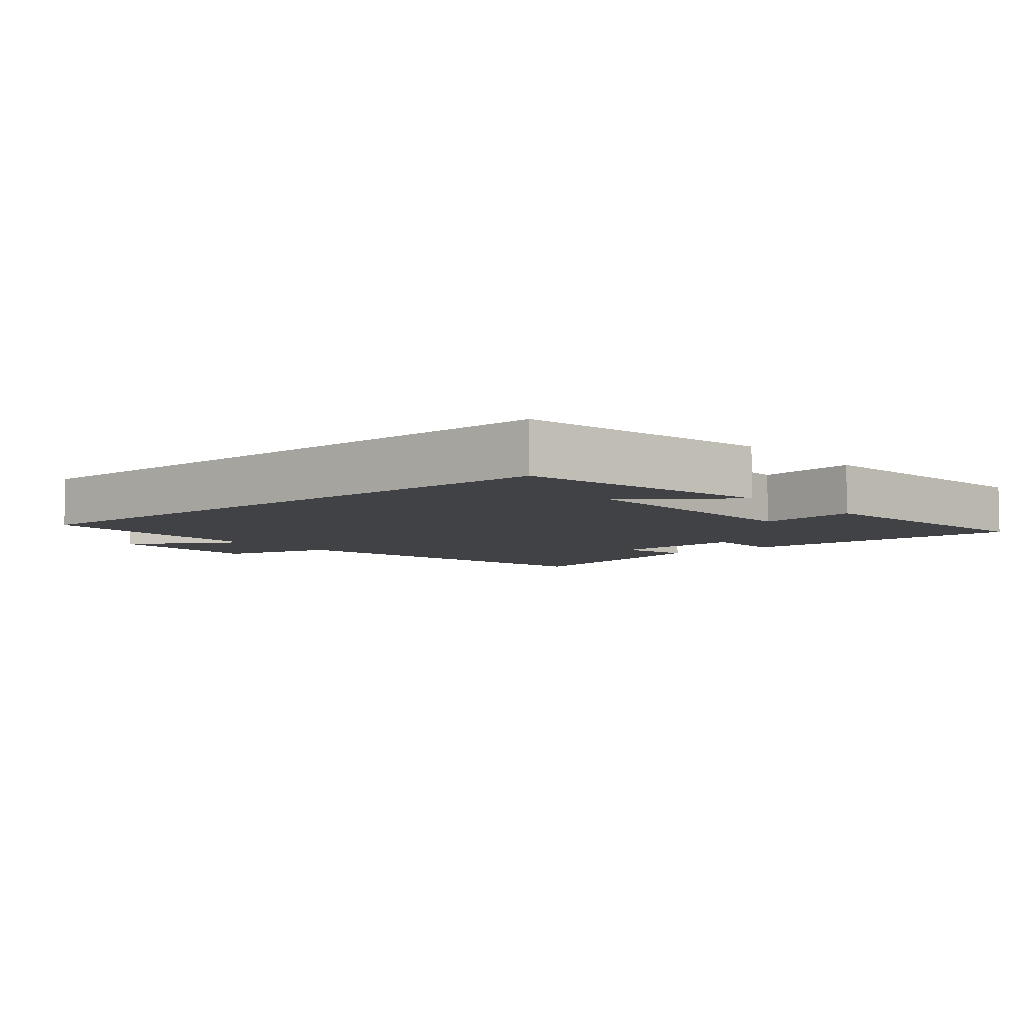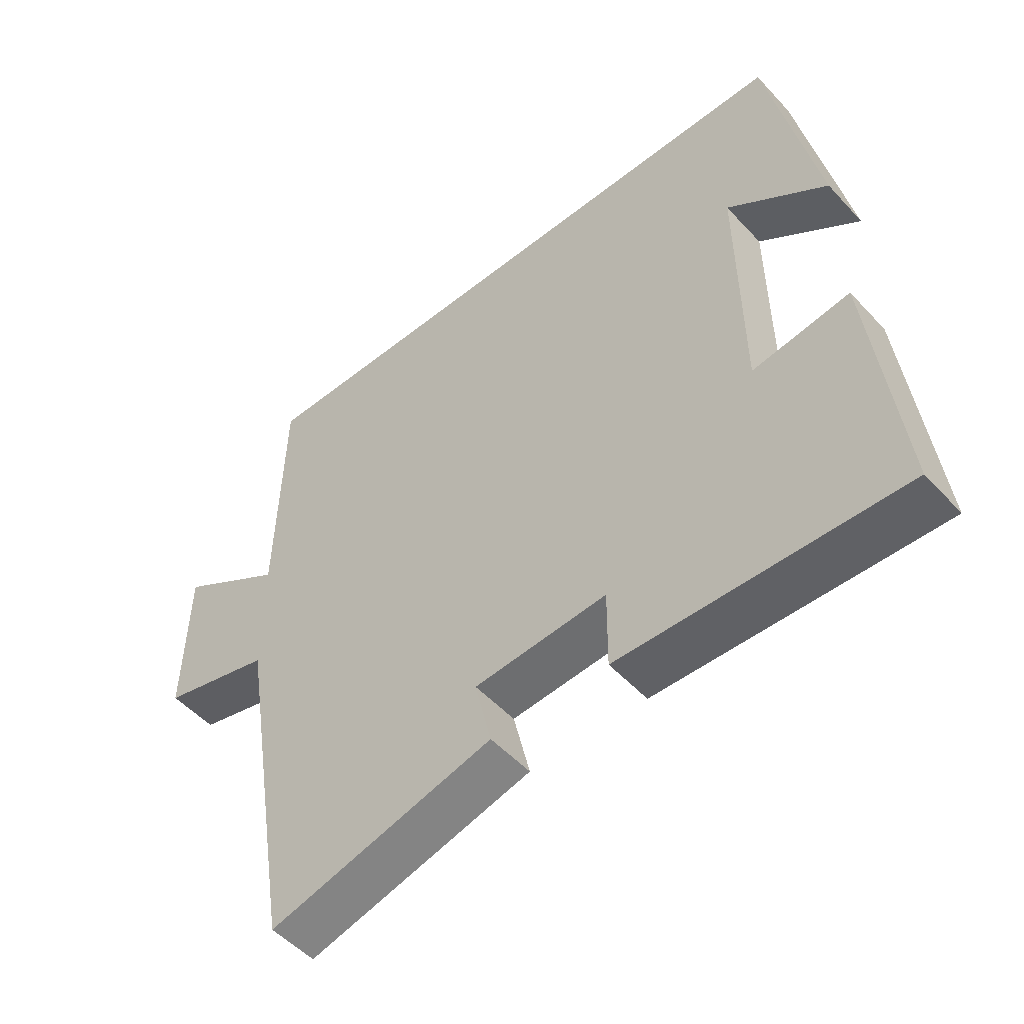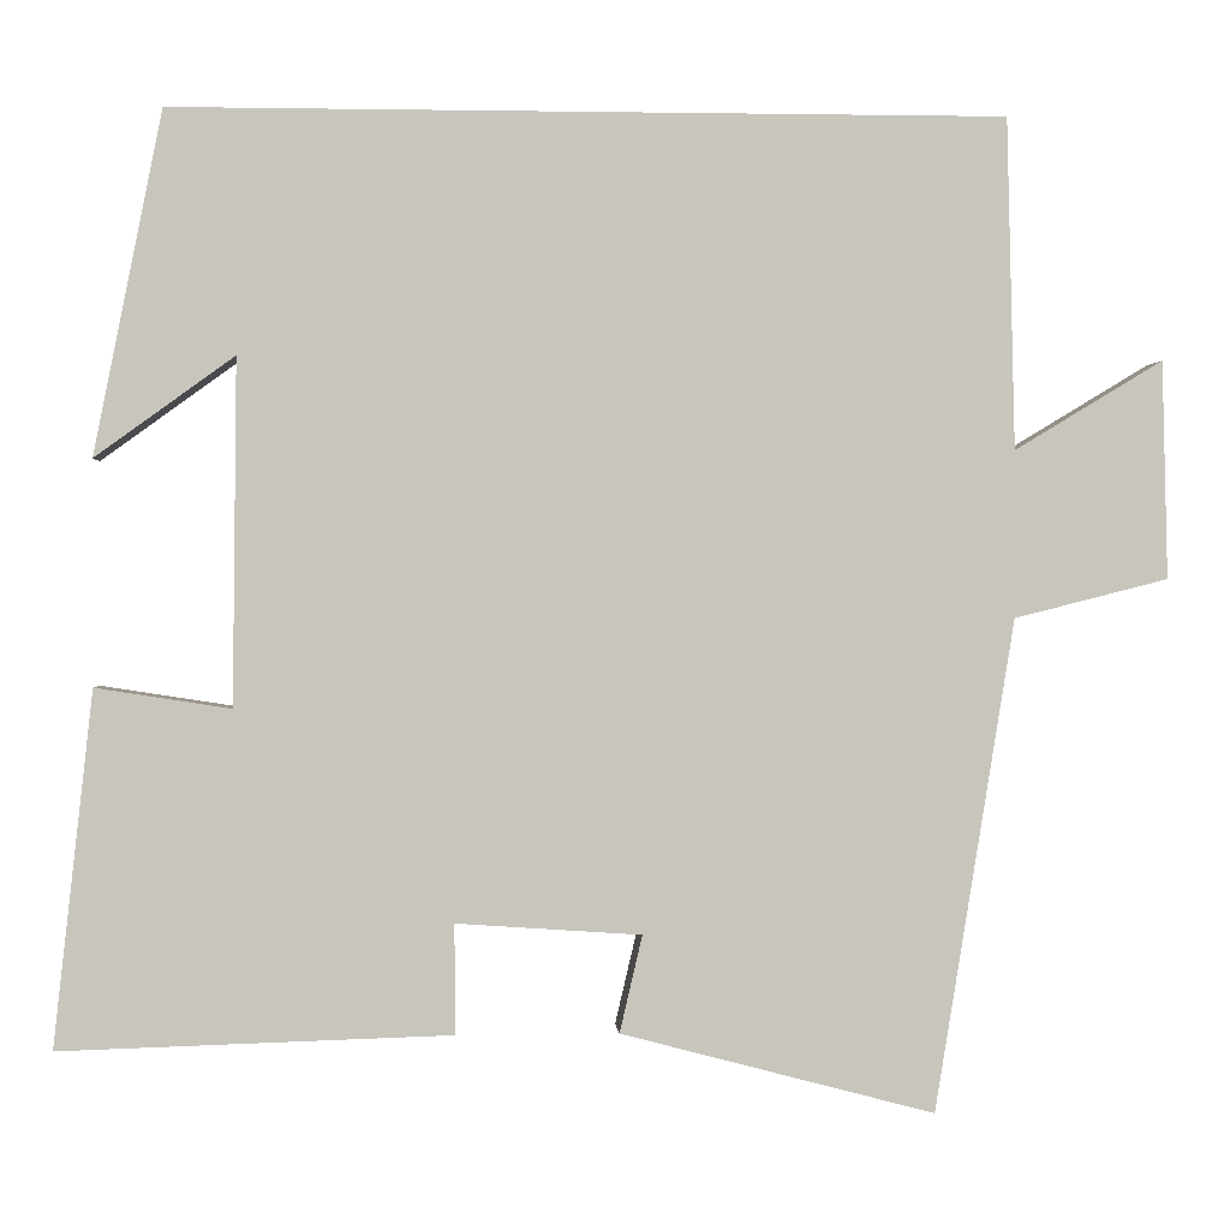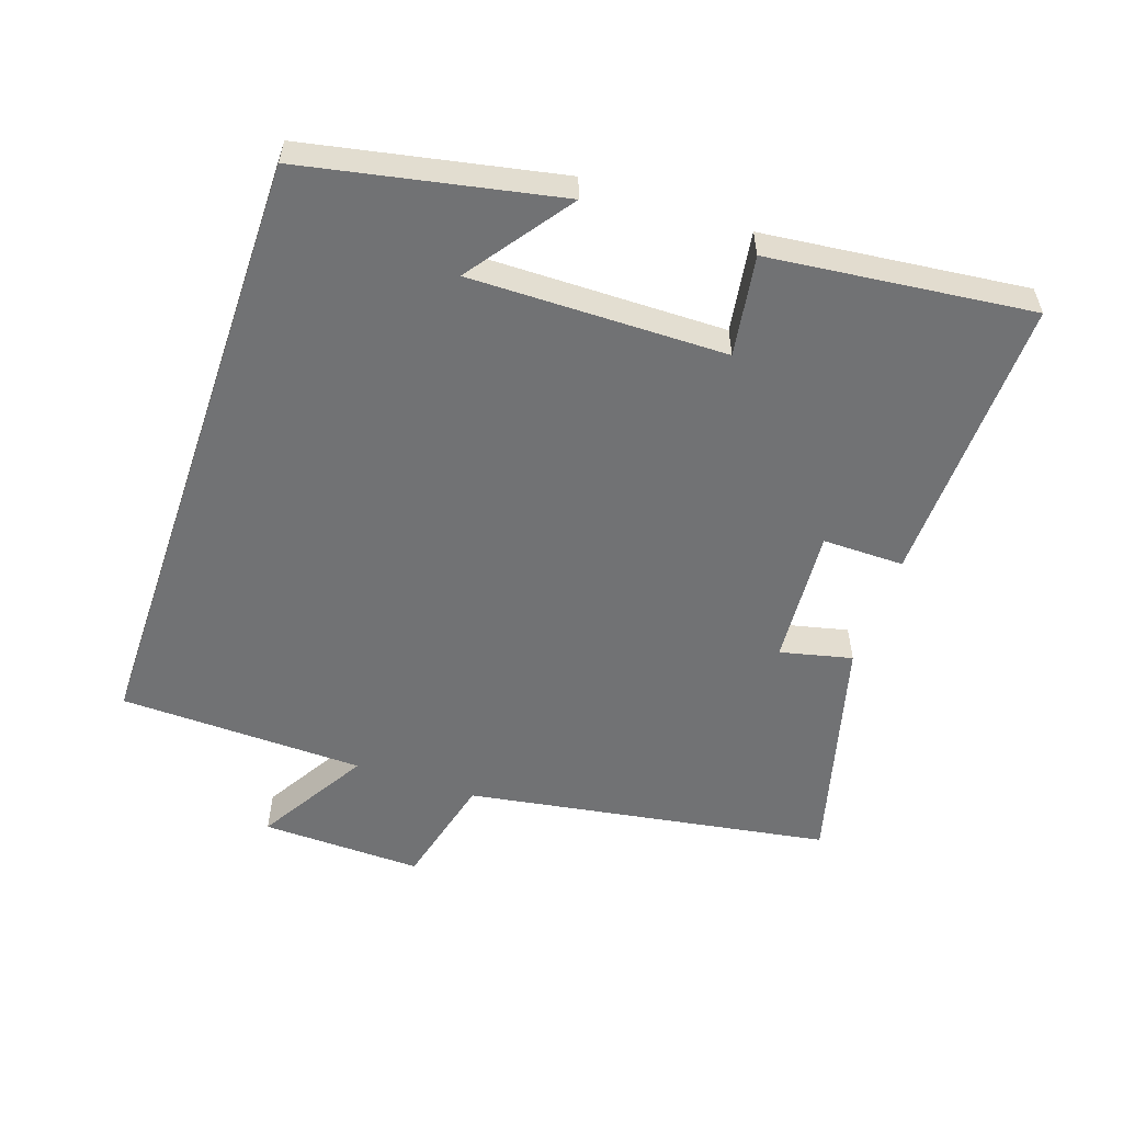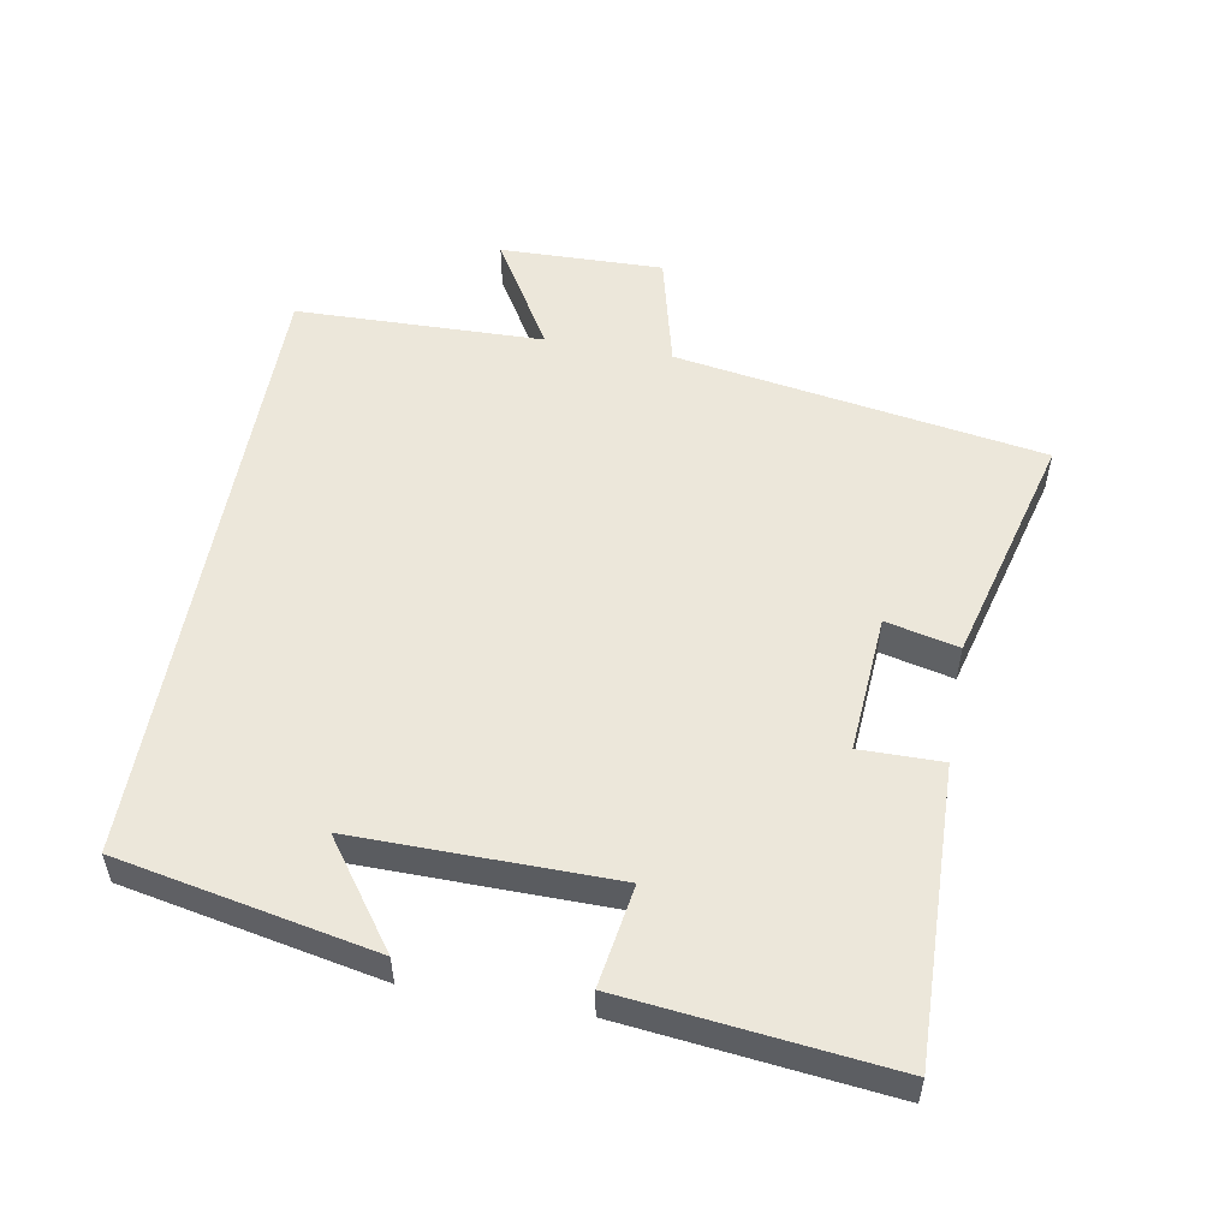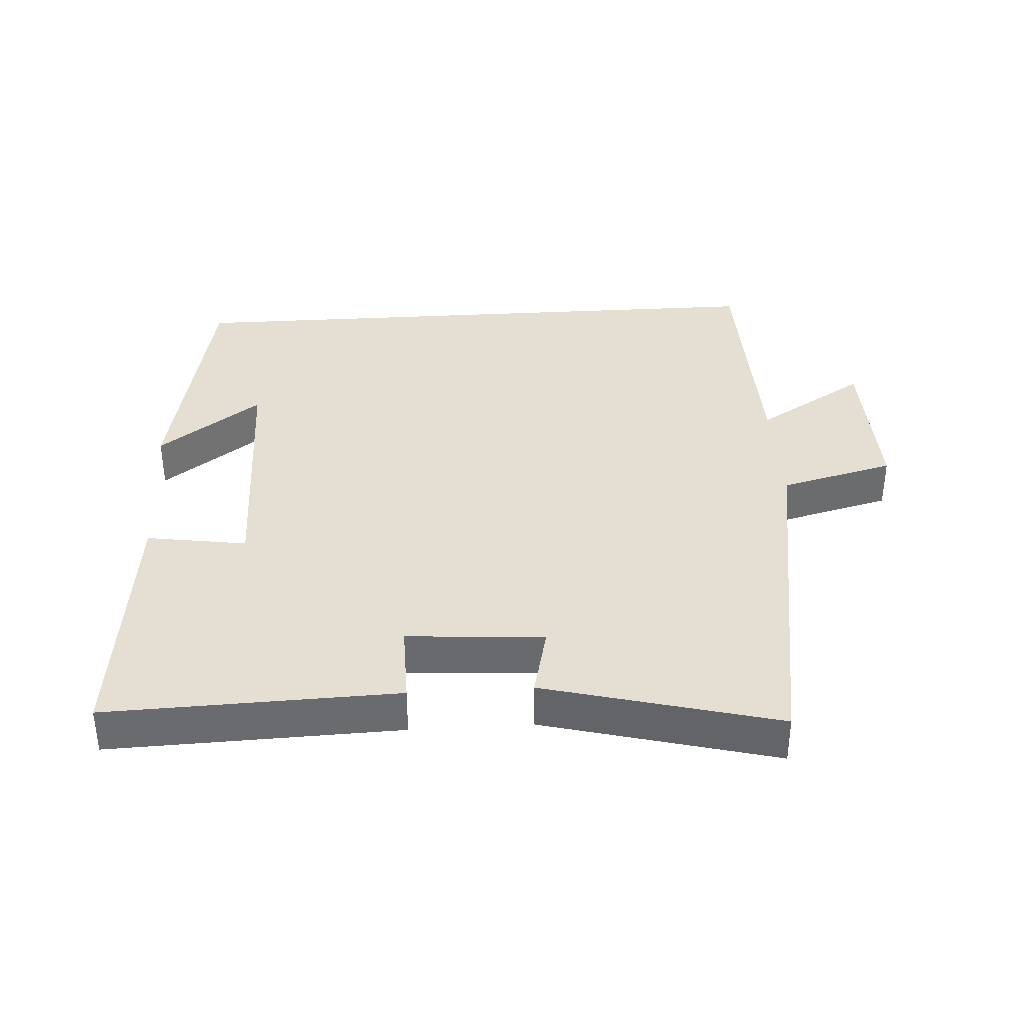
<metadata>
{"format":"obj","ext":"obj","renderer":"f3d","projection":"perspective","resolution":1024,"background":"white","views":[{"elev":-6.2,"azim":40.2,"up":"+Y"},{"elev":-51.4,"azim":41.0,"up":"+Z"},{"elev":0.4,"azim":176.1,"up":"+Z"},{"elev":-55.4,"azim":71.2,"up":"+Y"},{"elev":53.7,"azim":100.2,"up":"+Y"},{"elev":37.0,"azim":176.4,"up":"+Y"}]}
</metadata>
<code>
v 0.425 0.07 0.5
v 0.5 0.07 0.123
v 0.347 0.07 0.234
v 0.351 0.07 -0.146
v 0.5 0.07 -0.123
v 0.543 0.07 -0.513
v 0.112 0.07 -0.5
v 0.113 0.07 -0.379
v -0.091 0.07 -0.393
v -0.066 0.07 -0.5
v -0.412 0.07 -0.591
v -0.5 0.07 -0.049
v -0.67 0.07 -0.006
v -0.664 0.07 0.234
v -0.5 0.07 0.135
v -0.491 0.07 0.5
v 0.425 0 0.5
v 0.5 0 0.123
v 0.347 0 0.234
v 0.351 0 -0.146
v 0.5 0 -0.123
v 0.543 0 -0.513
v 0.112 0 -0.5
v 0.113 0 -0.379
v -0.091 0 -0.393
v -0.066 0 -0.5
v -0.412 0 -0.591
v -0.5 0 -0.049
v -0.67 0 -0.006
v -0.664 0 0.234
v -0.5 0 0.135
v -0.491 0 0.5
f 15 16 1
f 12 13 14 15
f 9 10 11 12
f 8 9 12 15
f 5 6 7 8
f 4 5 8
f 3 4 8 15
f 1 2 3
f 1 3 15
f 17 32 31
f 31 30 29 28
f 28 27 26 25
f 31 28 25 24
f 24 23 22 21
f 24 21 20
f 31 24 20 19
f 19 18 17
f 31 19 17
f 1 17 18 2
f 2 18 19 3
f 3 19 20 4
f 4 20 21 5
f 5 21 22 6
f 6 22 23 7
f 7 23 24 8
f 8 24 25 9
f 9 25 26 10
f 10 26 27 11
f 11 27 28 12
f 12 28 29 13
f 13 29 30 14
f 14 30 31 15
f 15 31 32 16
f 16 32 17 1

</code>
